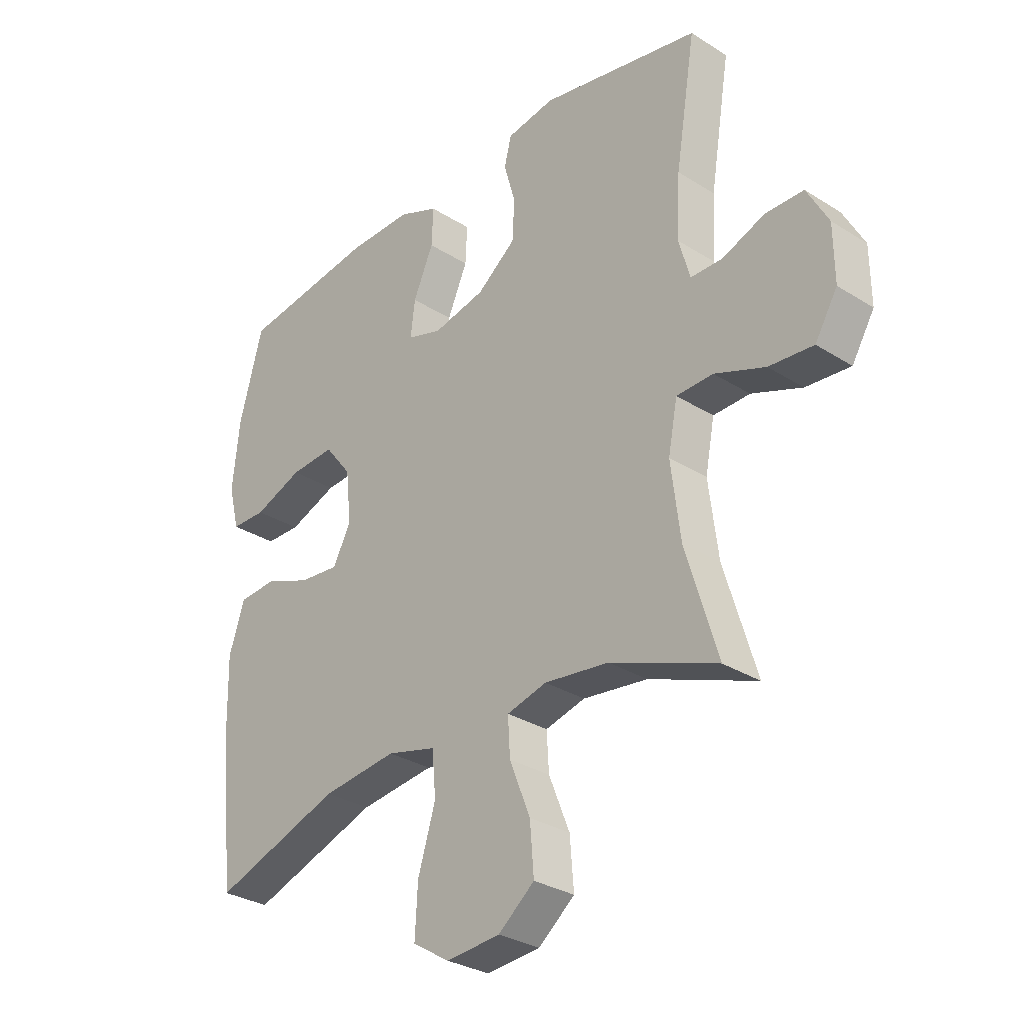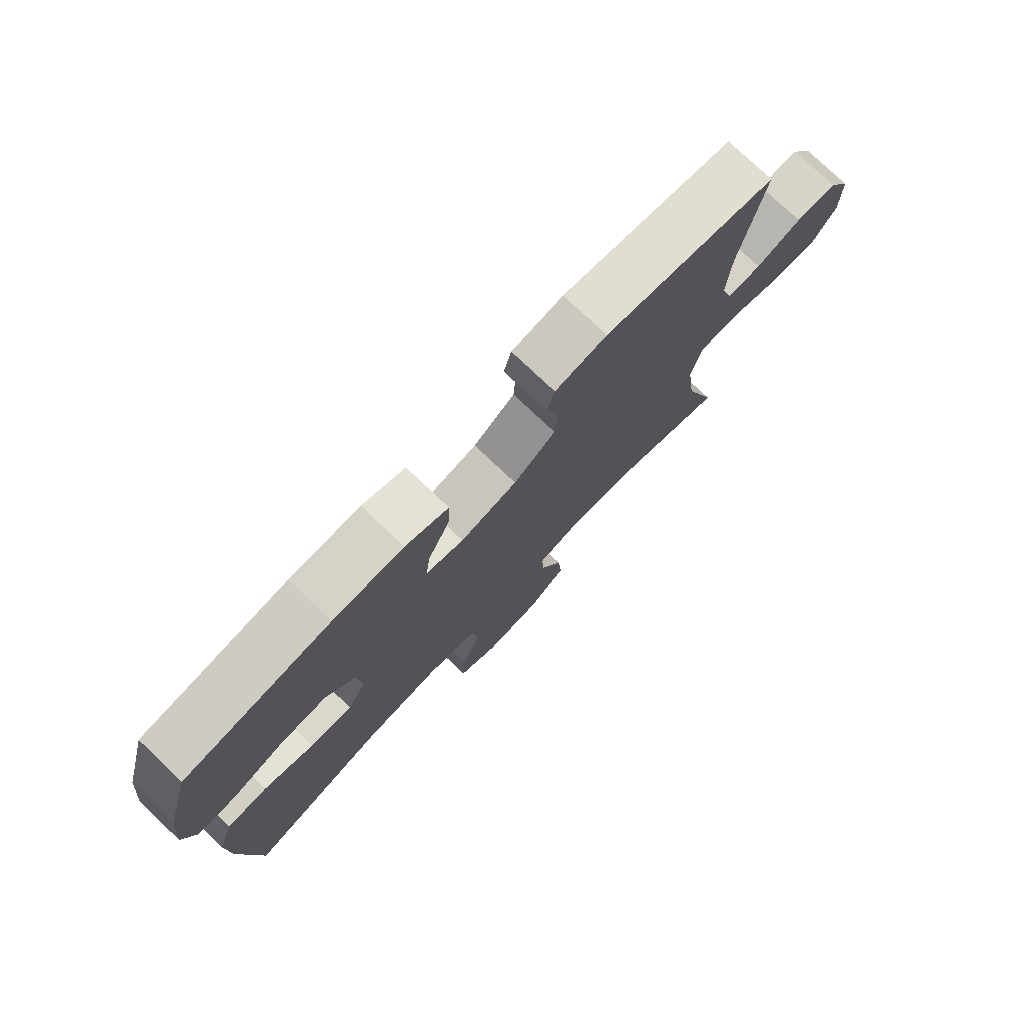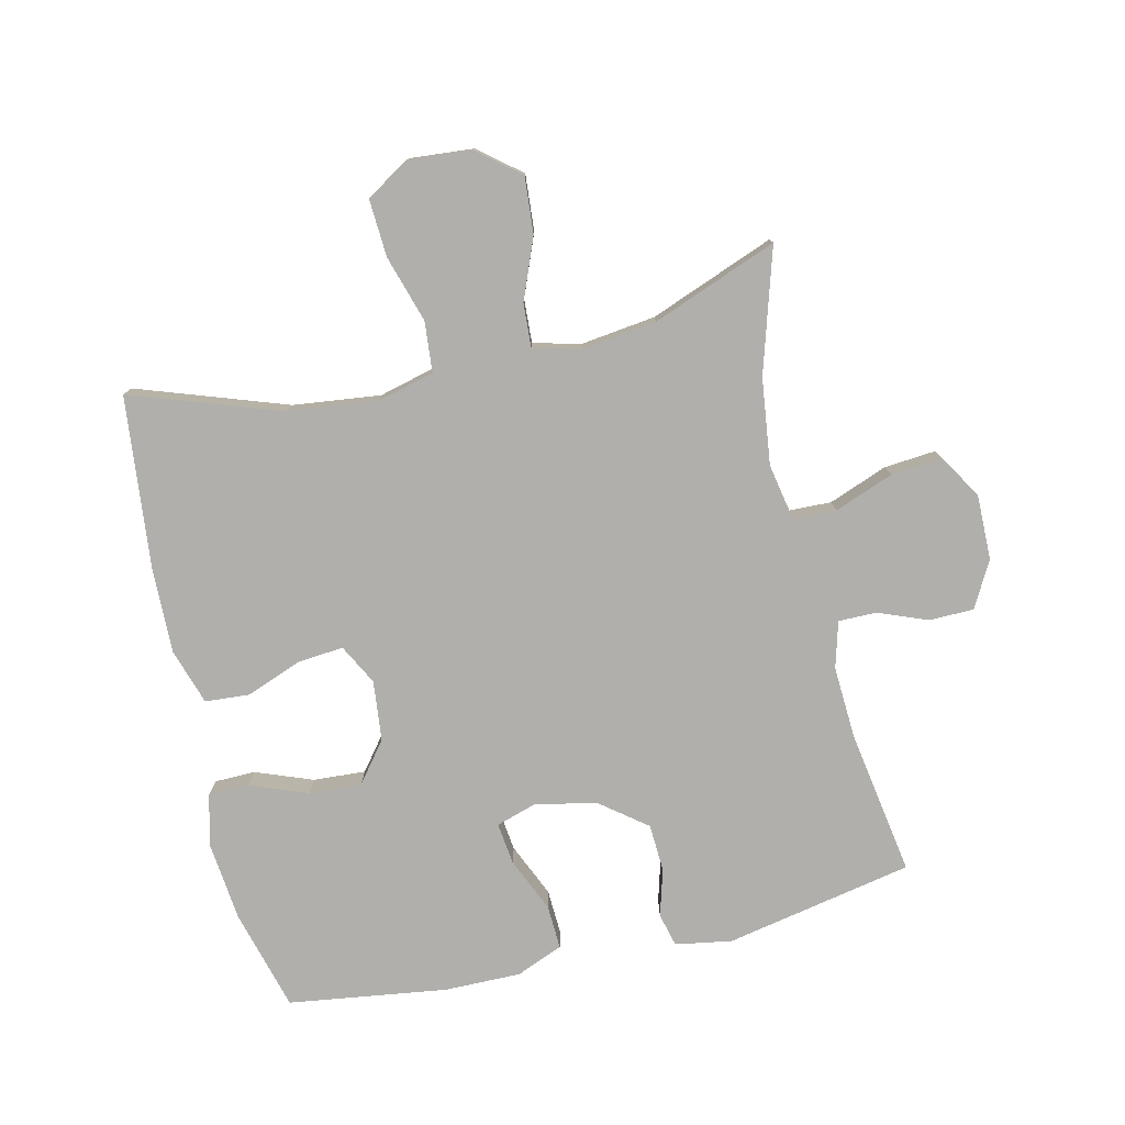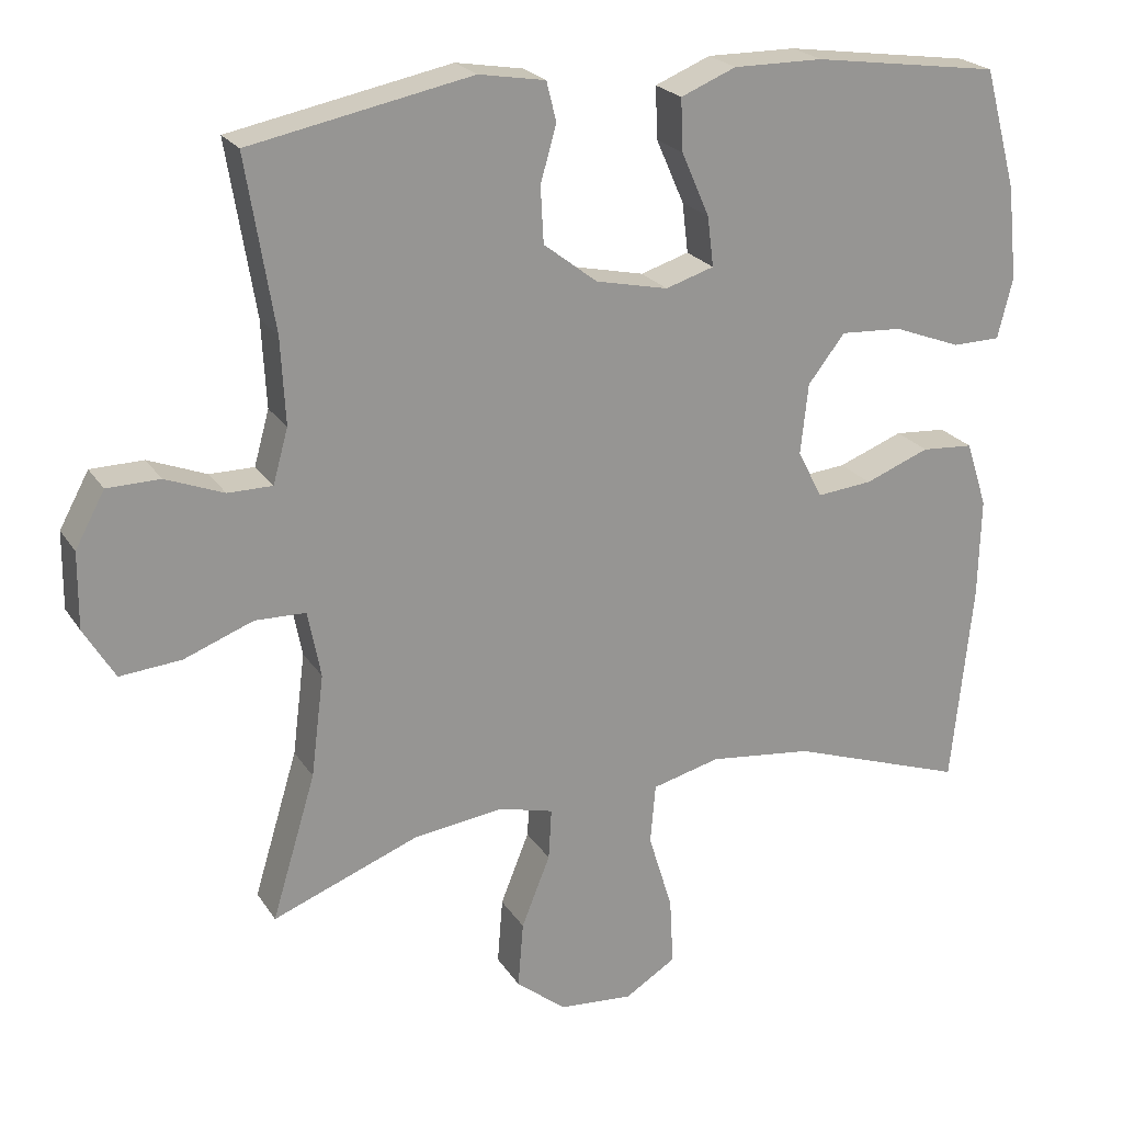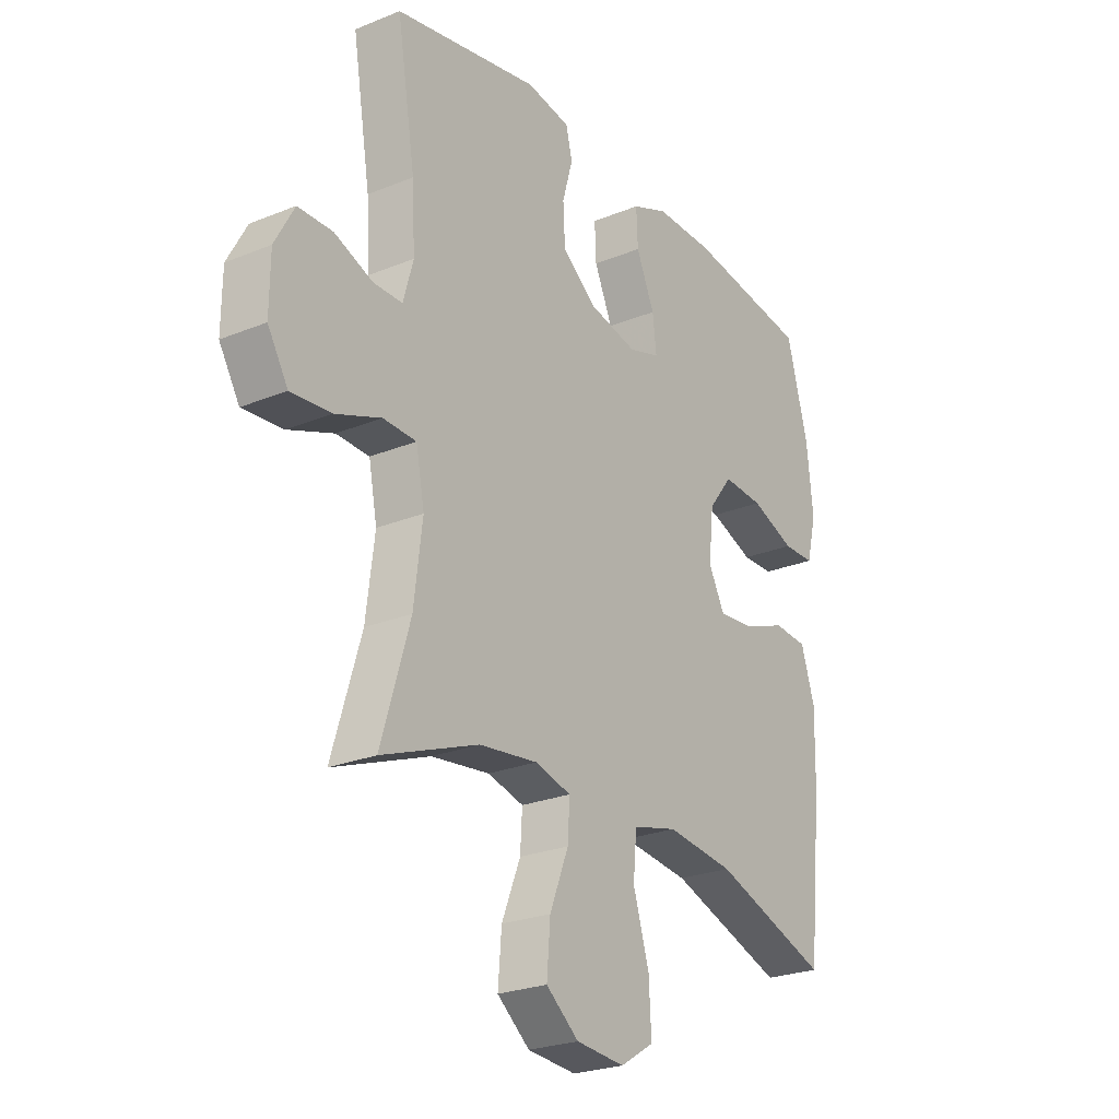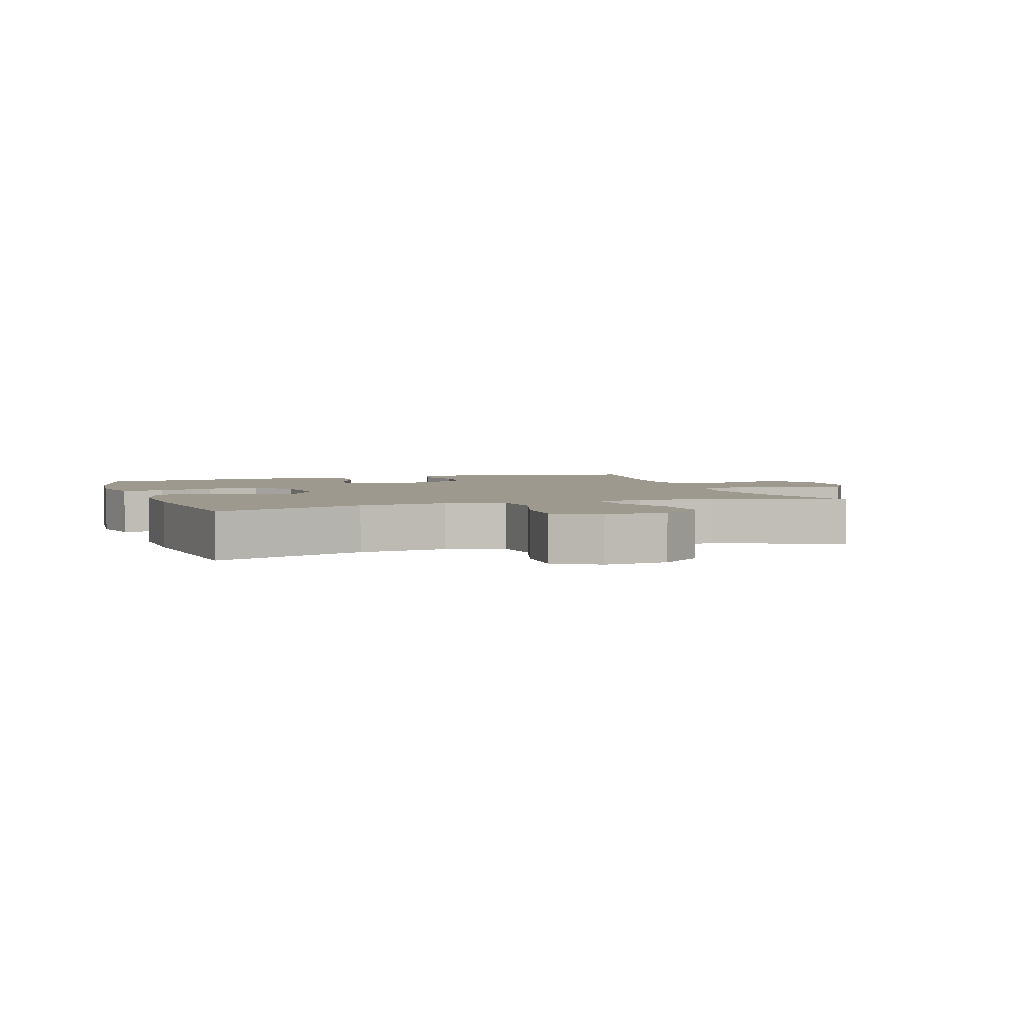
<metadata>
{"format":"obj","ext":"obj","renderer":"f3d","projection":"perspective","resolution":1024,"background":"white","views":[{"elev":-30.5,"azim":-132.3,"up":"+Z"},{"elev":77.4,"azim":133.5,"up":"+Z"},{"elev":-78.2,"azim":-166.9,"up":"+Y"},{"elev":22.5,"azim":-24.4,"up":"+Z"},{"elev":-24.9,"azim":-56.4,"up":"+Z"},{"elev":3.4,"azim":161.3,"up":"+Y"}]}
</metadata>
<code>
v -0.5 0.07 -0.5
v -0.442 0.07 -0.308
v -0.425 0.07 -0.173
v -0.442 0.07 -0.085
v -0.509 0.07 -0.083
v -0.601 0.07 -0.118
v -0.682 0.07 -0.125
v -0.723 0.07 -0.057
v -0.722 0.07 0.044
v -0.683 0.07 0.116
v -0.613 0.07 0.117
v -0.536 0.07 0.087
v -0.477 0.07 0.087
v -0.457 0.07 0.159
v -0.463 0.07 0.273
v -0.5 0.07 0.5
v -0.207 0.07 0.558
v -0.119 0.07 0.543
v -0.106 0.07 0.491
v -0.127 0.07 0.417
v -0.123 0.07 0.343
v -0.052 0.07 0.288
v 0.044 0.07 0.267
v 0.108 0.07 0.287
v 0.1 0.07 0.353
v 0.063 0.07 0.437
v 0.06 0.07 0.506
v 0.133 0.07 0.536
v 0.252 0.07 0.535
v 0.5 0.07 0.5
v 0.543 0.07 0.341
v 0.556 0.07 0.217
v 0.536 0.07 0.137
v 0.472 0.07 0.136
v 0.383 0.07 0.17
v 0.301 0.07 0.175
v 0.252 0.07 0.112
v 0.242 0.07 0.018
v 0.275 0.07 -0.045
v 0.348 0.07 -0.038
v 0.434 0.07 -0.005
v 0.503 0.07 -0.01
v 0.531 0.07 -0.097
v 0.528 0.07 -0.229
v 0.5 0.07 -0.5
v 0.266 0.07 -0.419
v 0.129 0.07 -0.403
v 0.039 0.07 -0.426
v 0.032 0.07 -0.505
v 0.064 0.07 -0.609
v 0.069 0.07 -0.699
v 0.001 0.07 -0.741
v -0.097 0.07 -0.733
v -0.163 0.07 -0.68
v -0.156 0.07 -0.592
v -0.118 0.07 -0.497
v -0.114 0.07 -0.429
v -0.187 0.07 -0.41
v -0.305 0.07 -0.425
v -0.5 0 -0.5
v -0.442 0 -0.308
v -0.425 0 -0.173
v -0.442 0 -0.085
v -0.509 0 -0.083
v -0.601 0 -0.118
v -0.682 0 -0.125
v -0.723 0 -0.057
v -0.722 0 0.044
v -0.683 0 0.116
v -0.613 0 0.117
v -0.536 0 0.087
v -0.477 0 0.087
v -0.457 0 0.159
v -0.463 0 0.273
v -0.5 0 0.5
v -0.207 0 0.558
v -0.119 0 0.543
v -0.106 0 0.491
v -0.127 0 0.417
v -0.123 0 0.343
v -0.052 0 0.288
v 0.044 0 0.267
v 0.108 0 0.287
v 0.1 0 0.353
v 0.063 0 0.437
v 0.06 0 0.506
v 0.133 0 0.536
v 0.252 0 0.535
v 0.5 0 0.5
v 0.543 0 0.341
v 0.556 0 0.217
v 0.536 0 0.137
v 0.472 0 0.136
v 0.383 0 0.17
v 0.301 0 0.175
v 0.252 0 0.112
v 0.242 0 0.018
v 0.275 0 -0.045
v 0.348 0 -0.038
v 0.434 0 -0.005
v 0.503 0 -0.01
v 0.531 0 -0.097
v 0.528 0 -0.229
v 0.5 0 -0.5
v 0.266 0 -0.419
v 0.129 0 -0.403
v 0.039 0 -0.426
v 0.032 0 -0.505
v 0.064 0 -0.609
v 0.069 0 -0.699
v 0.001 0 -0.741
v -0.097 0 -0.733
v -0.163 0 -0.68
v -0.156 0 -0.592
v -0.118 0 -0.497
v -0.114 0 -0.429
v -0.187 0 -0.41
v -0.305 0 -0.425
f 54 55 56
f 53 54 56
f 52 53 56
f 51 52 56
f 50 51 56
f 49 50 56
f 48 49 56 57
f 47 48 57 58
f 44 45 46
f 43 44 46
f 42 43 46
f 41 42 46
f 40 41 46
f 39 40 46 47
f 38 39 47 58
f 33 34 35
f 32 33 35
f 31 32 35
f 30 31 35
f 29 30 35
f 28 29 35
f 27 28 35
f 26 27 35
f 25 26 35
f 24 25 35 36
f 23 24 36 37
f 18 19 20
f 17 18 20
f 16 17 20
f 15 16 20
f 14 15 20 21
f 13 14 21 22
f 10 11 12
f 9 10 12
f 8 9 12
f 7 8 12
f 6 7 12
f 5 6 12
f 4 5 12 13
f 59 1 2
f 59 2 3
f 38 58 59
f 37 38 59
f 23 37 59
f 22 23 59
f 13 22 59
f 4 13 59
f 3 4 59
f 115 114 113
f 115 113 112
f 115 112 111
f 115 111 110
f 115 110 109
f 115 109 108
f 116 115 108 107
f 117 116 107 106
f 105 104 103
f 105 103 102
f 105 102 101
f 105 101 100
f 105 100 99
f 106 105 99 98
f 117 106 98 97
f 94 93 92
f 94 92 91
f 94 91 90
f 94 90 89
f 94 89 88
f 94 88 87
f 94 87 86
f 94 86 85
f 94 85 84
f 95 94 84 83
f 96 95 83 82
f 79 78 77
f 79 77 76
f 79 76 75
f 79 75 74
f 80 79 74 73
f 81 80 73 72
f 71 70 69
f 71 69 68
f 71 68 67
f 71 67 66
f 71 66 65
f 71 65 64
f 72 71 64 63
f 61 60 118
f 62 61 118
f 118 117 97
f 118 97 96
f 118 96 82
f 118 82 81
f 118 81 72
f 118 72 63
f 118 63 62
f 1 60 61 2
f 2 61 62 3
f 3 62 63 4
f 4 63 64 5
f 5 64 65 6
f 6 65 66 7
f 7 66 67 8
f 8 67 68 9
f 9 68 69 10
f 10 69 70 11
f 11 70 71 12
f 12 71 72 13
f 13 72 73 14
f 14 73 74 15
f 15 74 75 16
f 16 75 76 17
f 17 76 77 18
f 18 77 78 19
f 19 78 79 20
f 20 79 80 21
f 21 80 81 22
f 22 81 82 23
f 23 82 83 24
f 24 83 84 25
f 25 84 85 26
f 26 85 86 27
f 27 86 87 28
f 28 87 88 29
f 29 88 89 30
f 30 89 90 31
f 31 90 91 32
f 32 91 92 33
f 33 92 93 34
f 34 93 94 35
f 35 94 95 36
f 36 95 96 37
f 37 96 97 38
f 38 97 98 39
f 39 98 99 40
f 40 99 100 41
f 41 100 101 42
f 42 101 102 43
f 43 102 103 44
f 44 103 104 45
f 45 104 105 46
f 46 105 106 47
f 47 106 107 48
f 48 107 108 49
f 49 108 109 50
f 50 109 110 51
f 51 110 111 52
f 52 111 112 53
f 53 112 113 54
f 54 113 114 55
f 55 114 115 56
f 56 115 116 57
f 57 116 117 58
f 58 117 118 59
f 59 118 60 1

</code>
